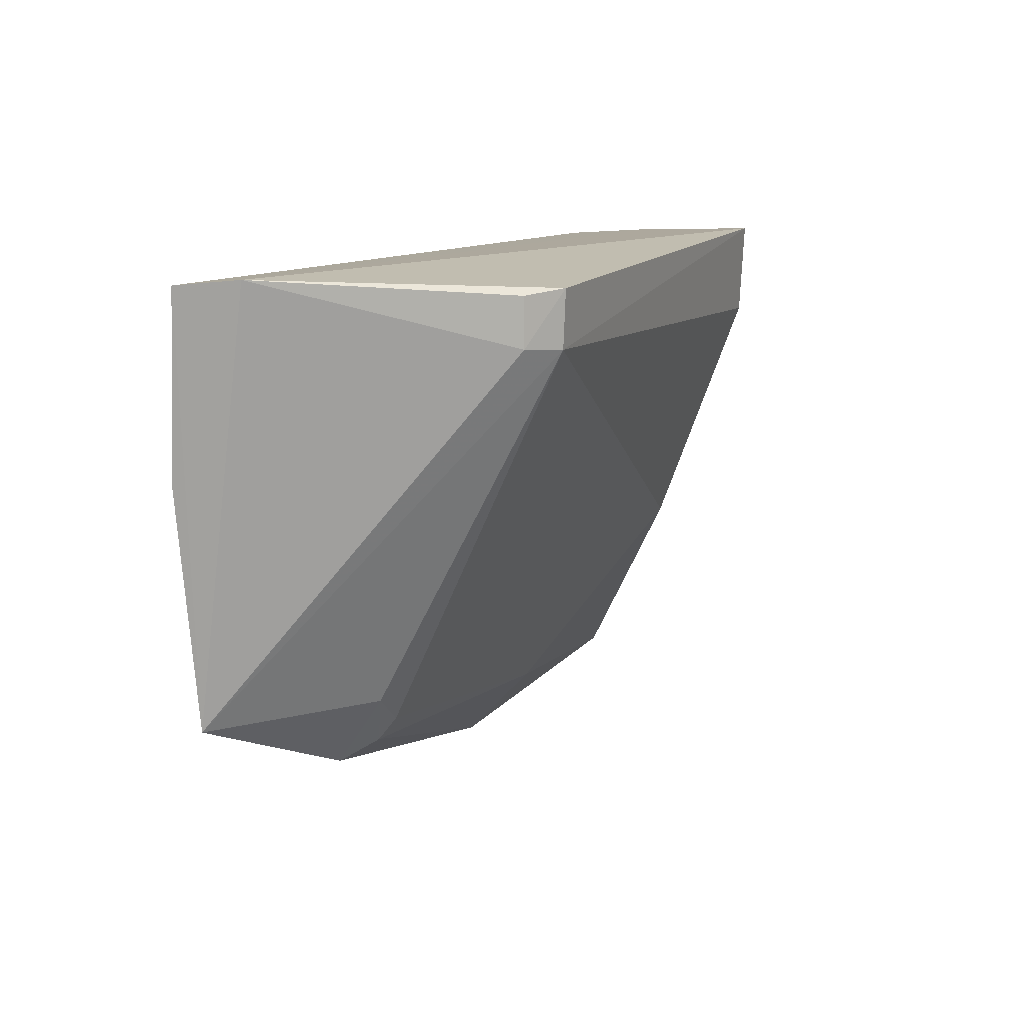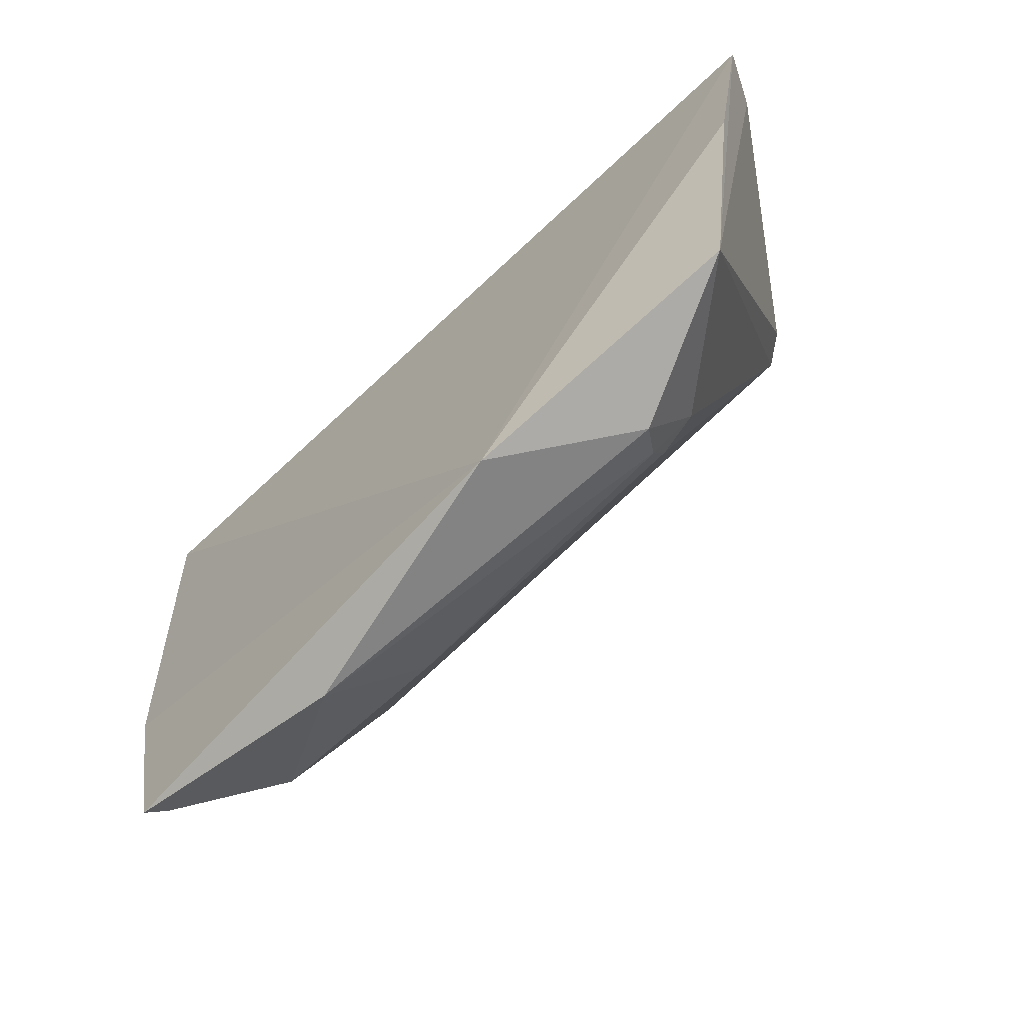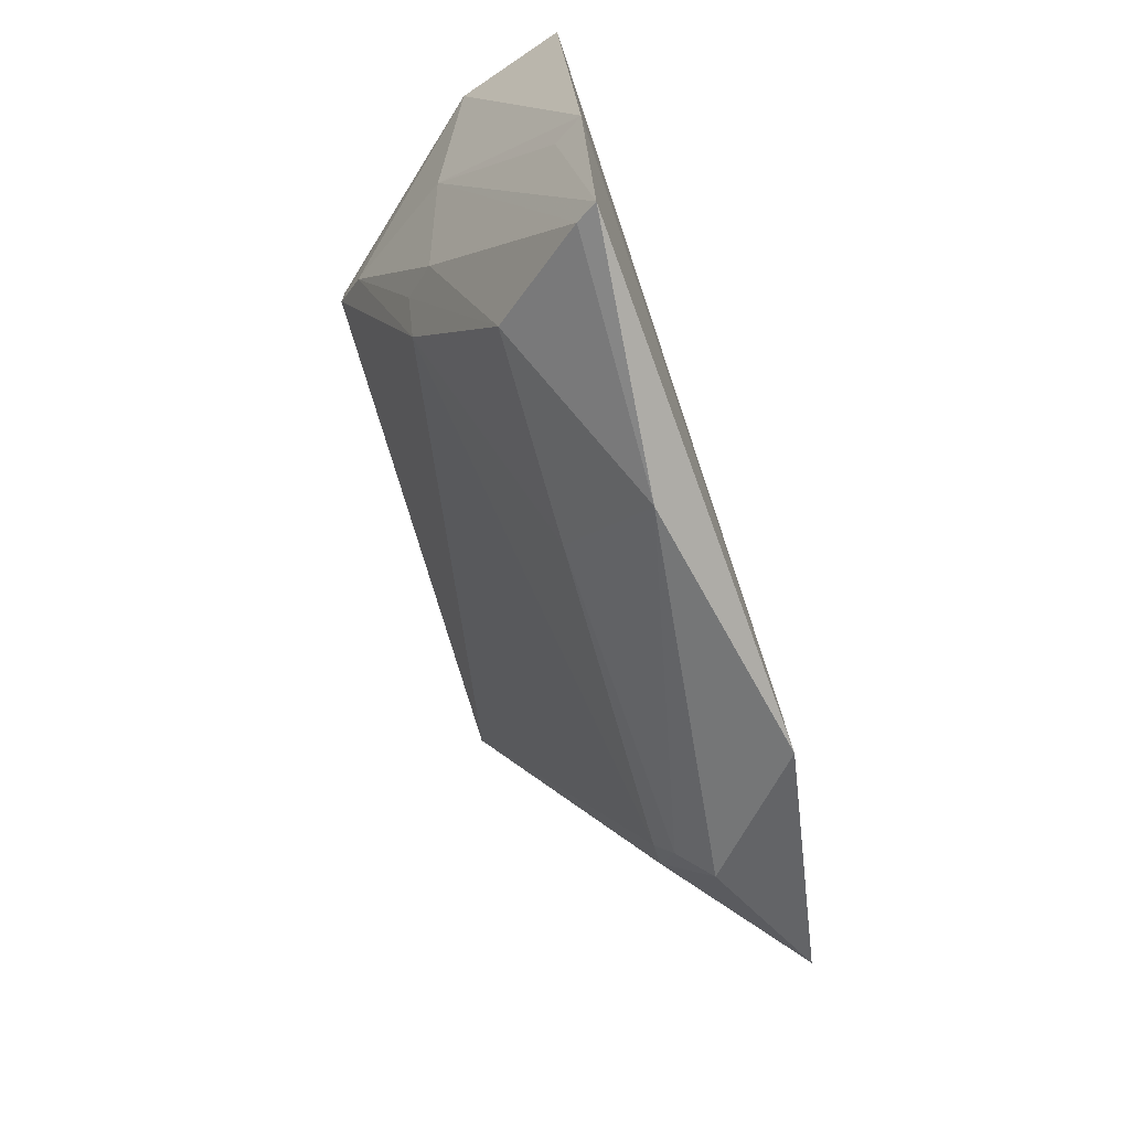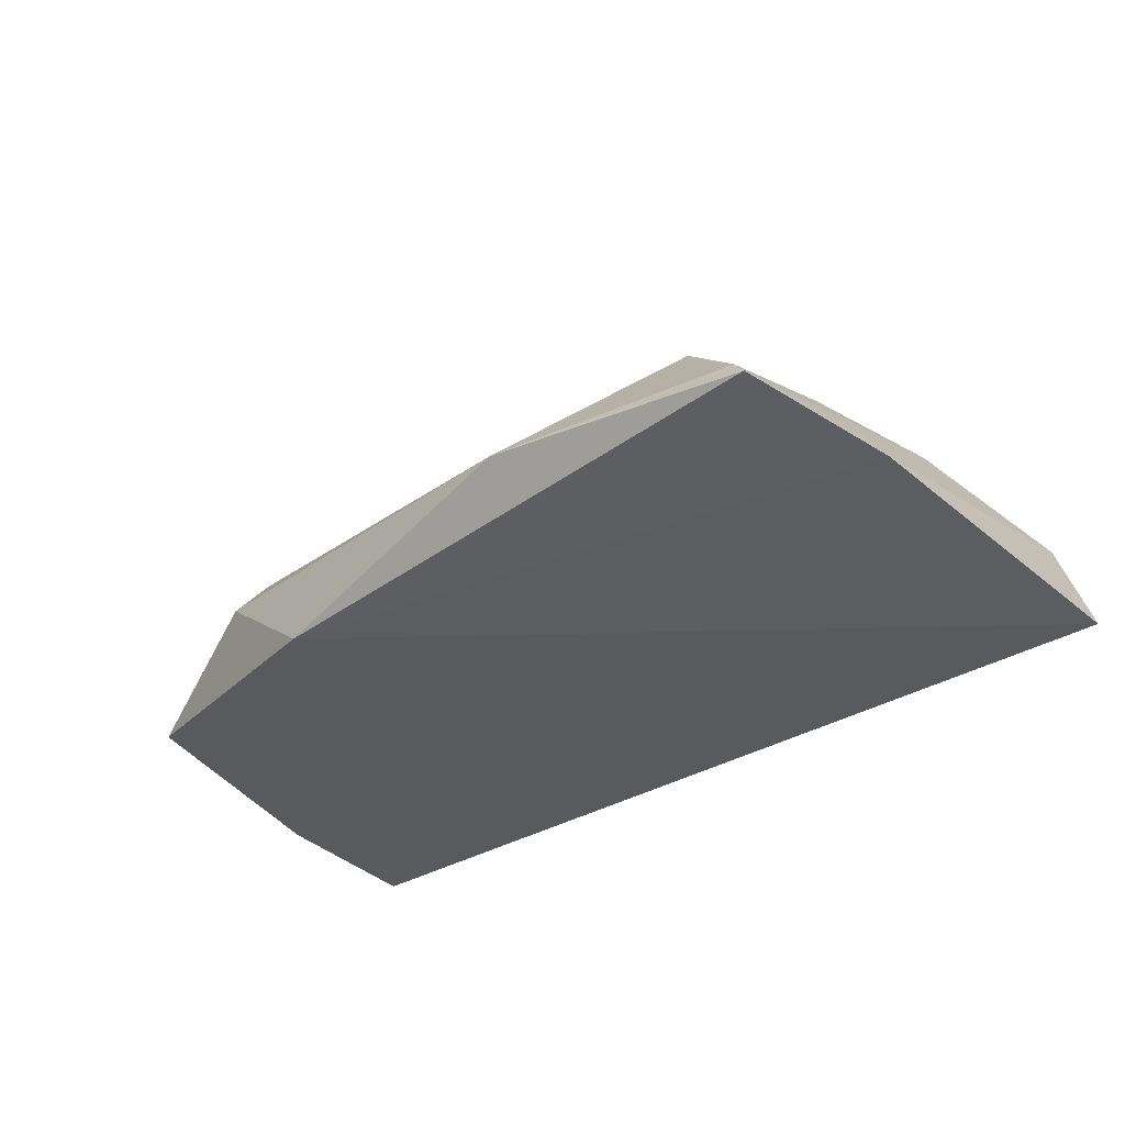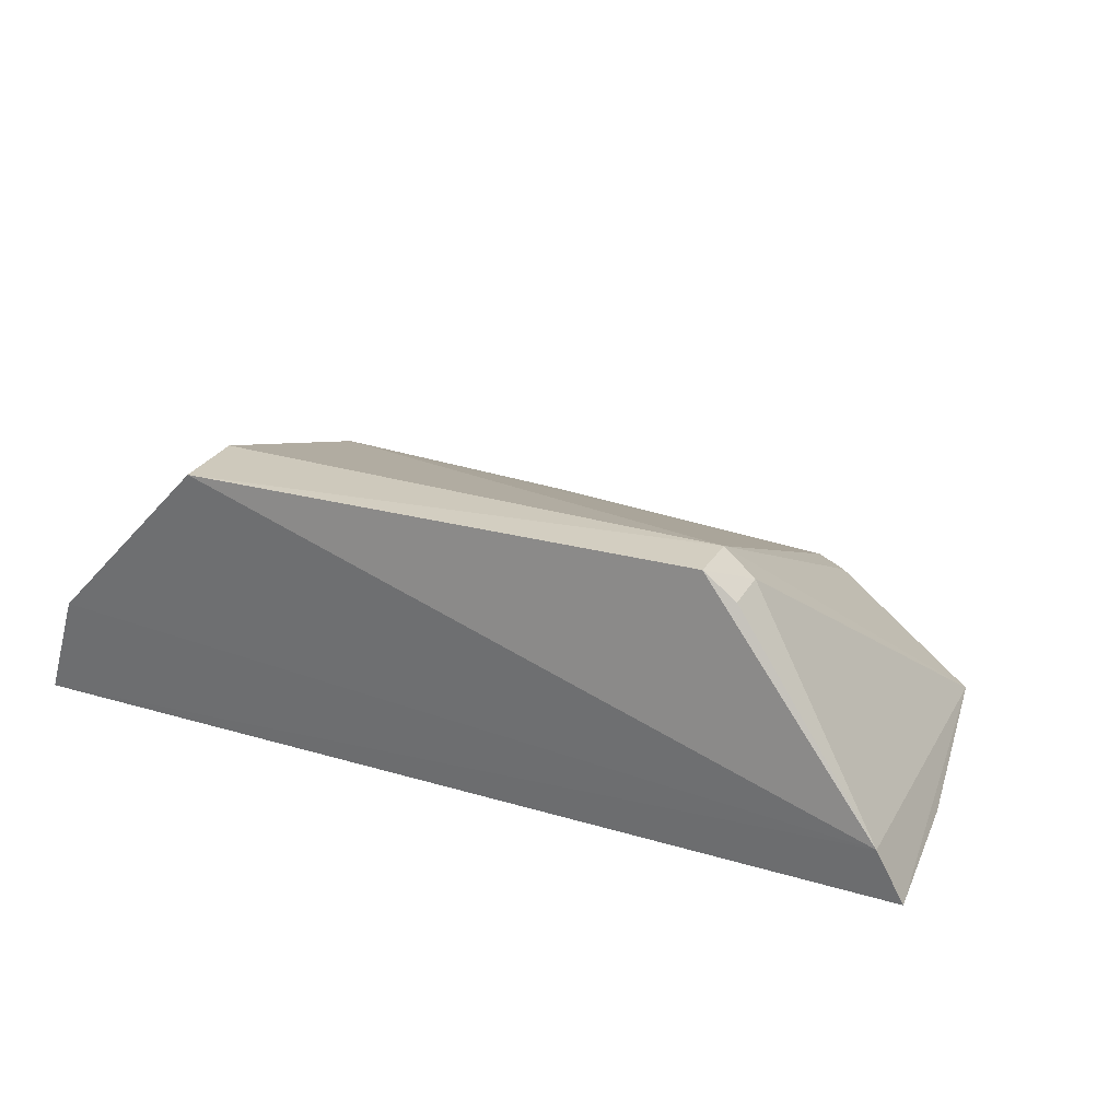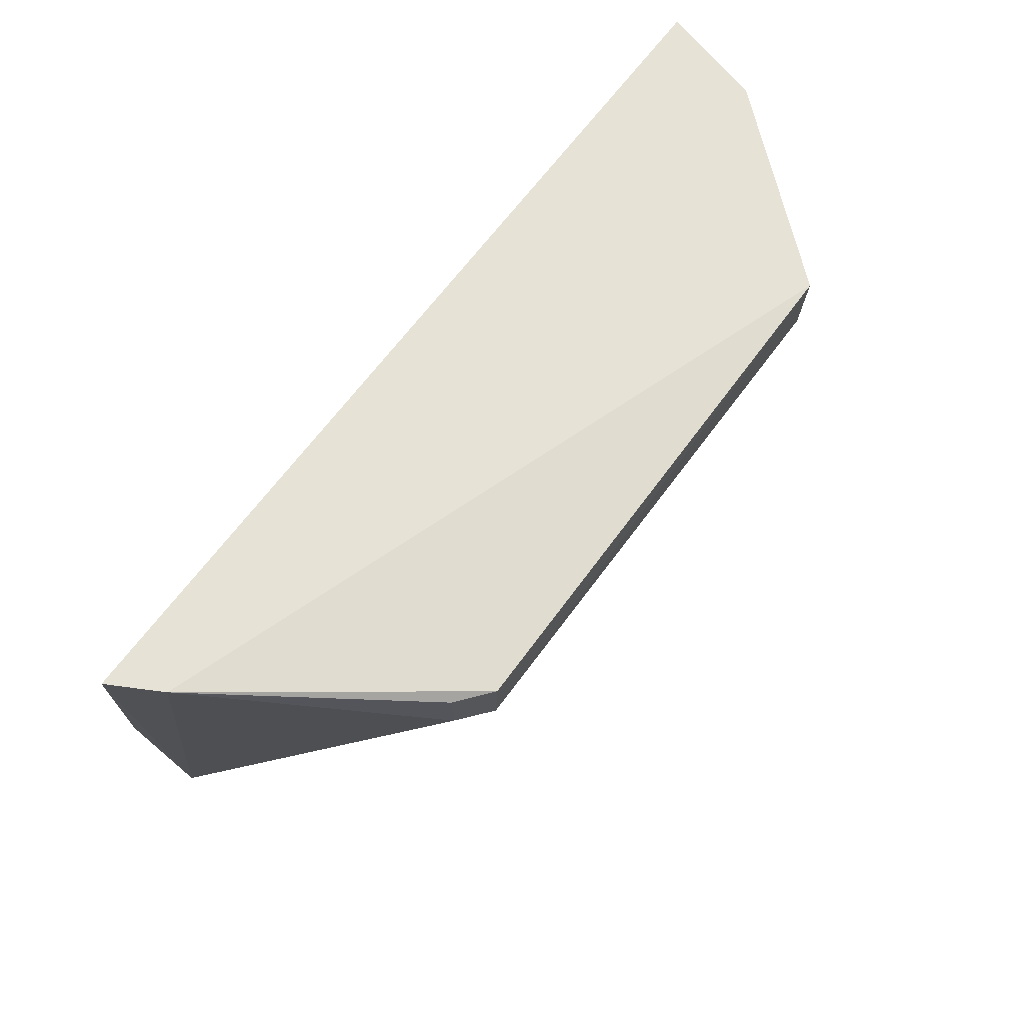
<metadata>
{"format":"obj","ext":"obj","renderer":"f3d","projection":"perspective","resolution":1024,"background":"white","views":[{"elev":11.0,"azim":-65.9,"up":"+Y"},{"elev":-56.7,"azim":-134.9,"up":"+Y"},{"elev":-68.9,"azim":105.3,"up":"+Y"},{"elev":-36.0,"azim":36.9,"up":"+Z"},{"elev":27.1,"azim":-155.7,"up":"+Z"},{"elev":64.4,"azim":-54.2,"up":"+Y"}]}
</metadata>
<code>
v 0.03019 -0.0266 0.07786
v 0.04731 -0.06374 0.04899
v 0.0496 -0.02871 0.0505
v -0.03648 -0.02856 0.05013
v -0.0152 -0.07243 0.05753
v -0.006072 -0.07738 0.04513
v -0.03393 -0.02811 0.05525
v 0.04601 -0.02788 0.0608
v 0.03484 -0.0742 0.05922
v -0.0316 -0.06828 0.04864
v -0.01731 -0.0346 0.07699
v 0.03385 -0.03903 0.0742
v 0.0436 -0.07994 0.04893
v -0.01733 -0.07431 0.05451
v -0.03479 -0.04598 0.04847
v -0.0174 -0.02929 0.07725
v 0.0155 -0.07365 0.05921
v -0.01844 -0.06759 0.05947
v -0.02024 -0.0344 0.07464
v 0.03133 -0.03513 0.07702
v 0.04165 -0.04472 0.06379
v 0.03704 -0.05626 0.06528
v 0.0197 -0.08184 0.0507
v -0.01512 -0.07016 0.05932
v 0.03172 -0.05774 0.06829
v -0.02031 -0.02981 0.07463
v 0.04563 -0.06351 0.05165
v 0.04229 -0.0792 0.0508
v 0.03433 -0.054 0.0681
f 6 3 2
f 6 4 3
f 7 3 4
f 8 2 3
f 8 7 1
f 8 3 7
f 10 7 4
f 13 6 2
f 14 10 6
f 15 10 4
f 15 4 6
f 15 6 10
f 16 11 1
f 16 1 7
f 18 11 10
f 18 14 5
f 18 10 14
f 19 7 10
f 19 10 11
f 19 11 16
f 20 12 8
f 20 8 1
f 20 1 11
f 21 2 8
f 21 8 12
f 22 21 12
f 23 14 6
f 23 6 13
f 23 9 17
f 23 17 5
f 23 5 14
f 24 5 17
f 24 18 5
f 24 11 18
f 25 17 9
f 25 24 17
f 25 11 24
f 25 20 11
f 25 12 20
f 26 19 16
f 26 16 7
f 26 7 19
f 27 21 13
f 27 13 2
f 27 2 21
f 28 22 9
f 28 13 21
f 28 21 22
f 28 23 13
f 28 9 23
f 29 22 12
f 29 12 25
f 29 25 9
f 29 9 22

</code>
